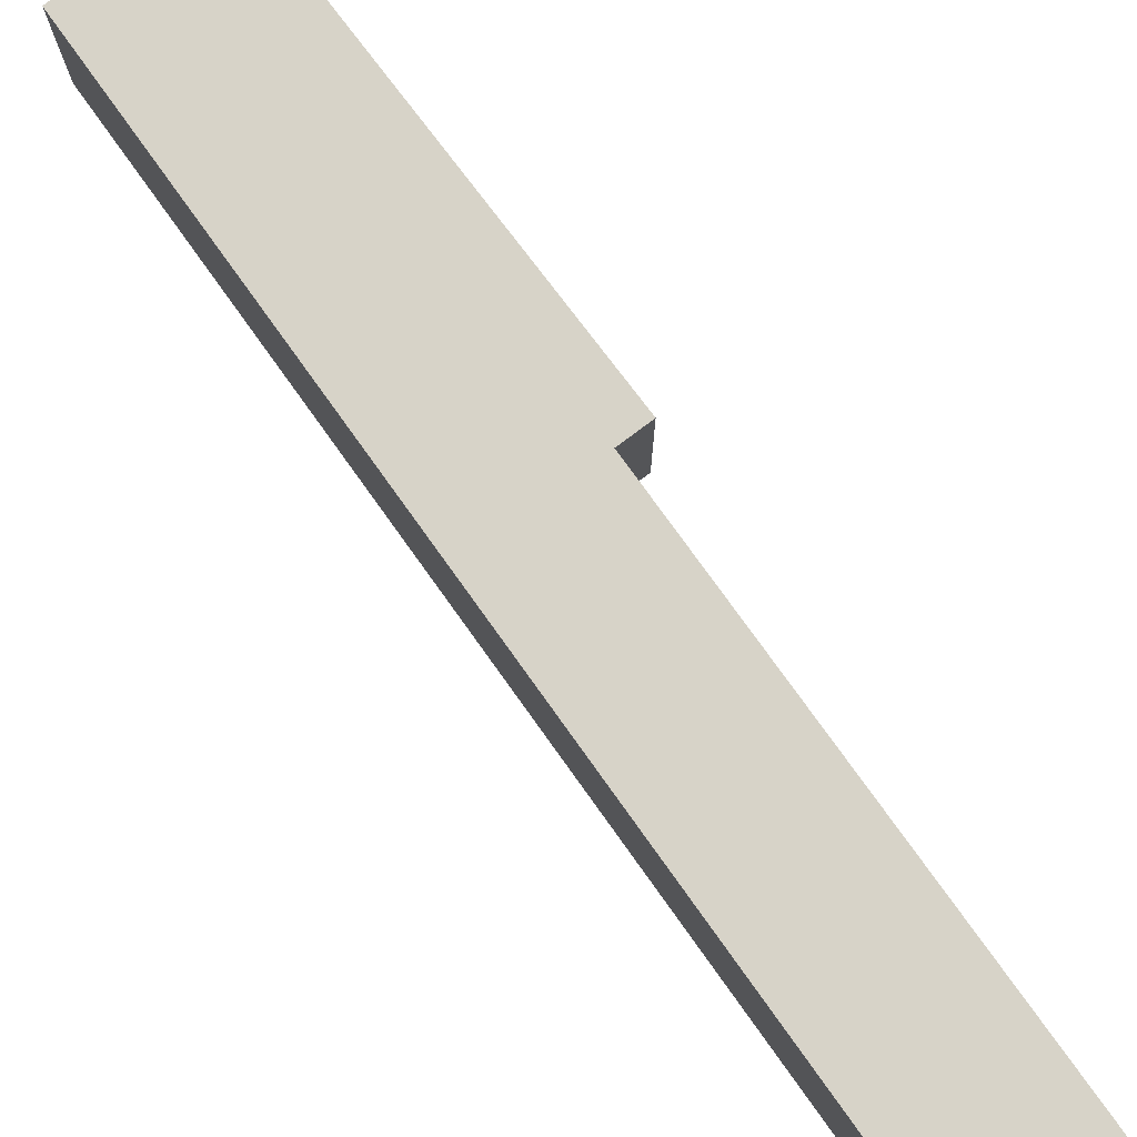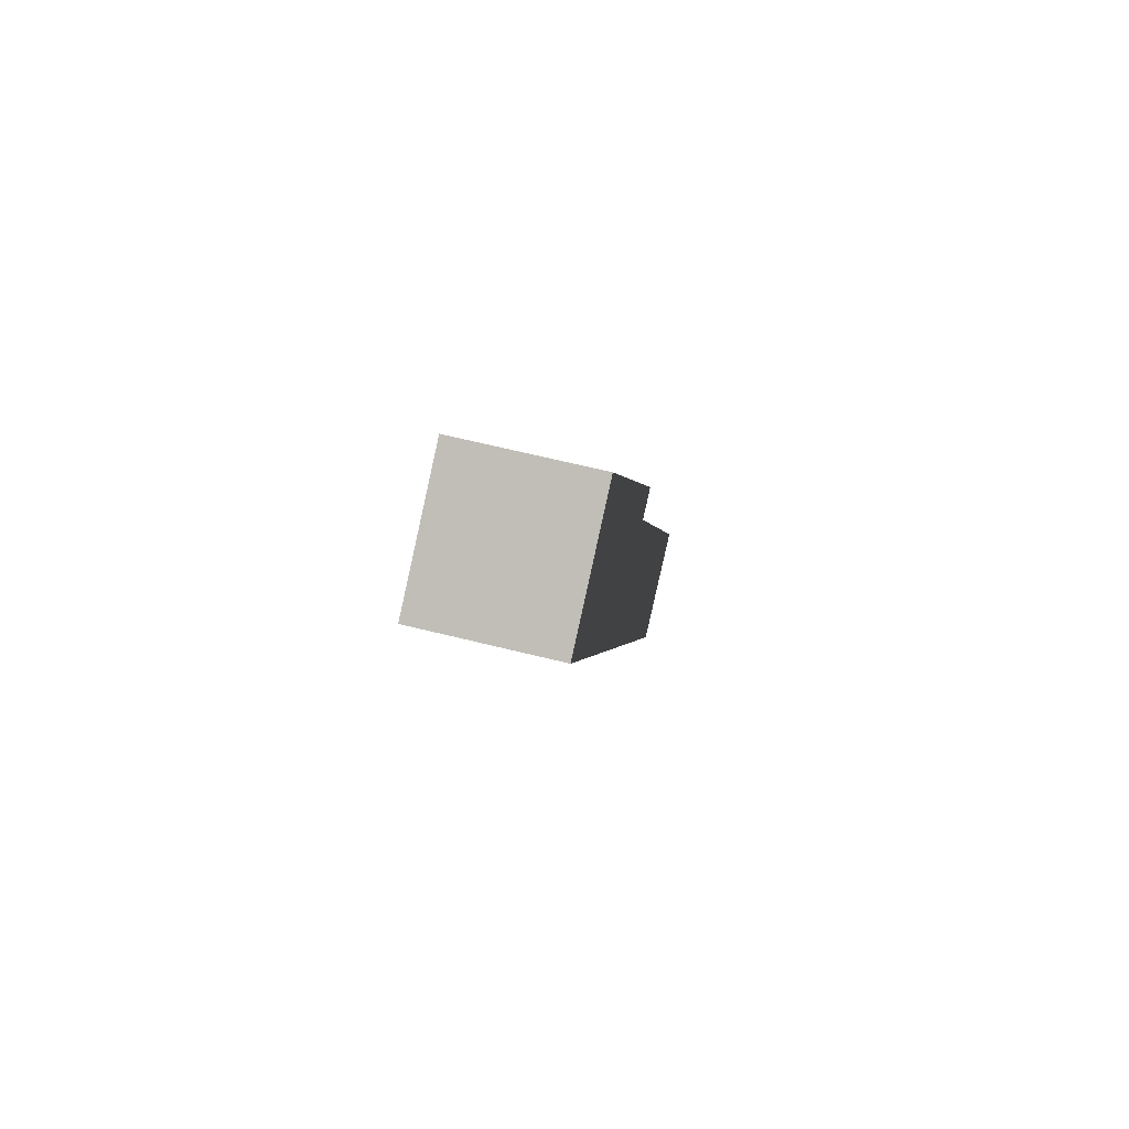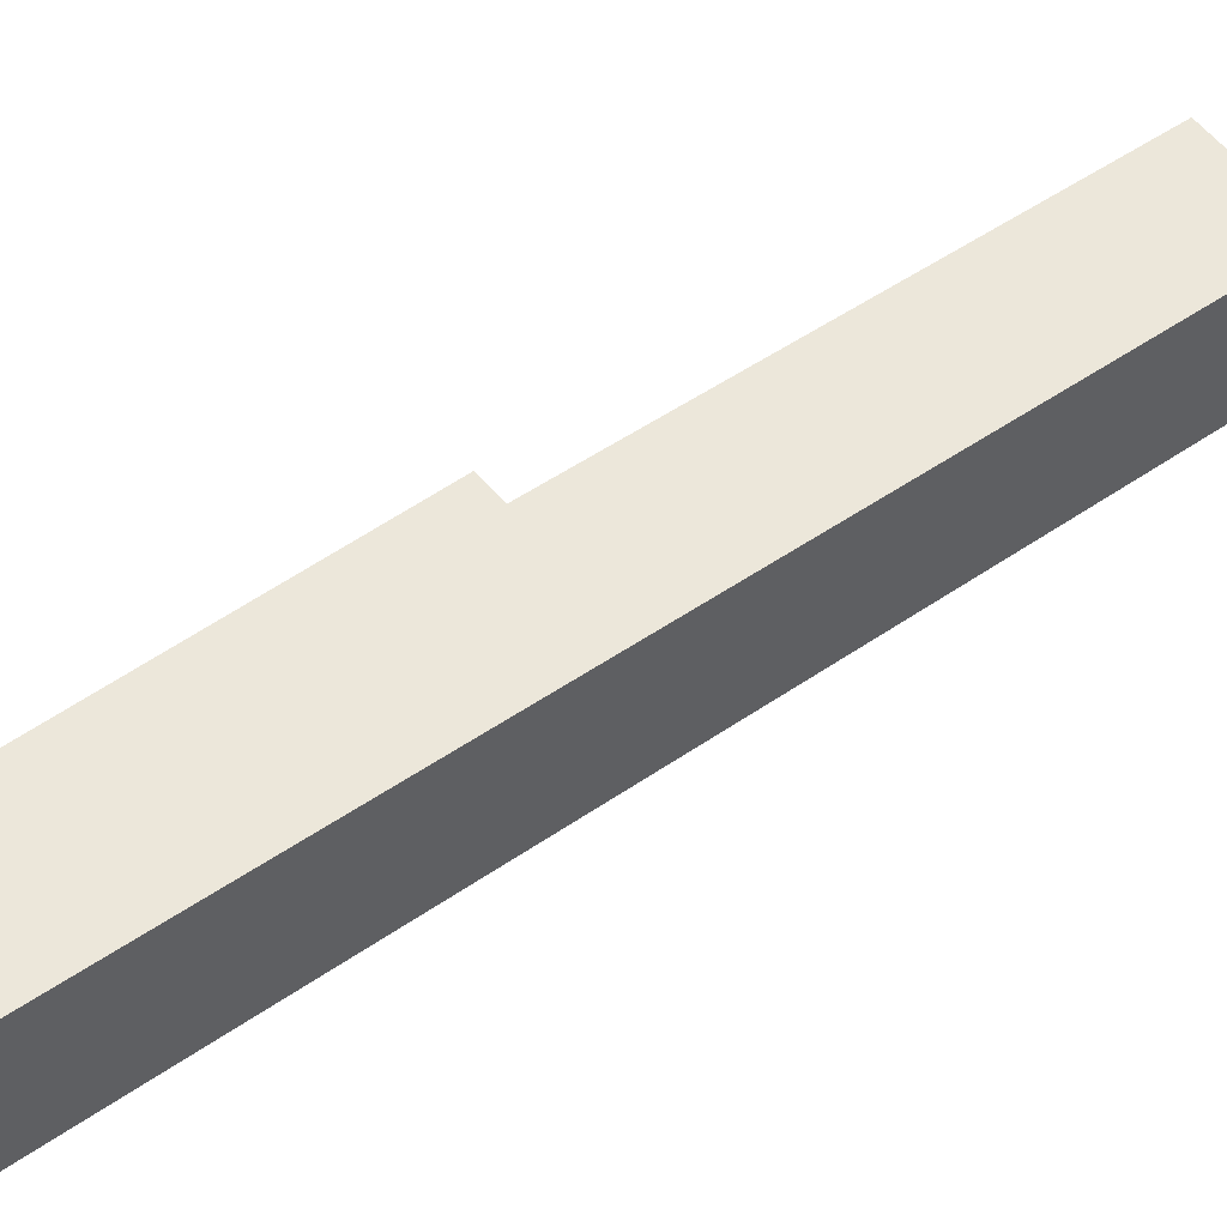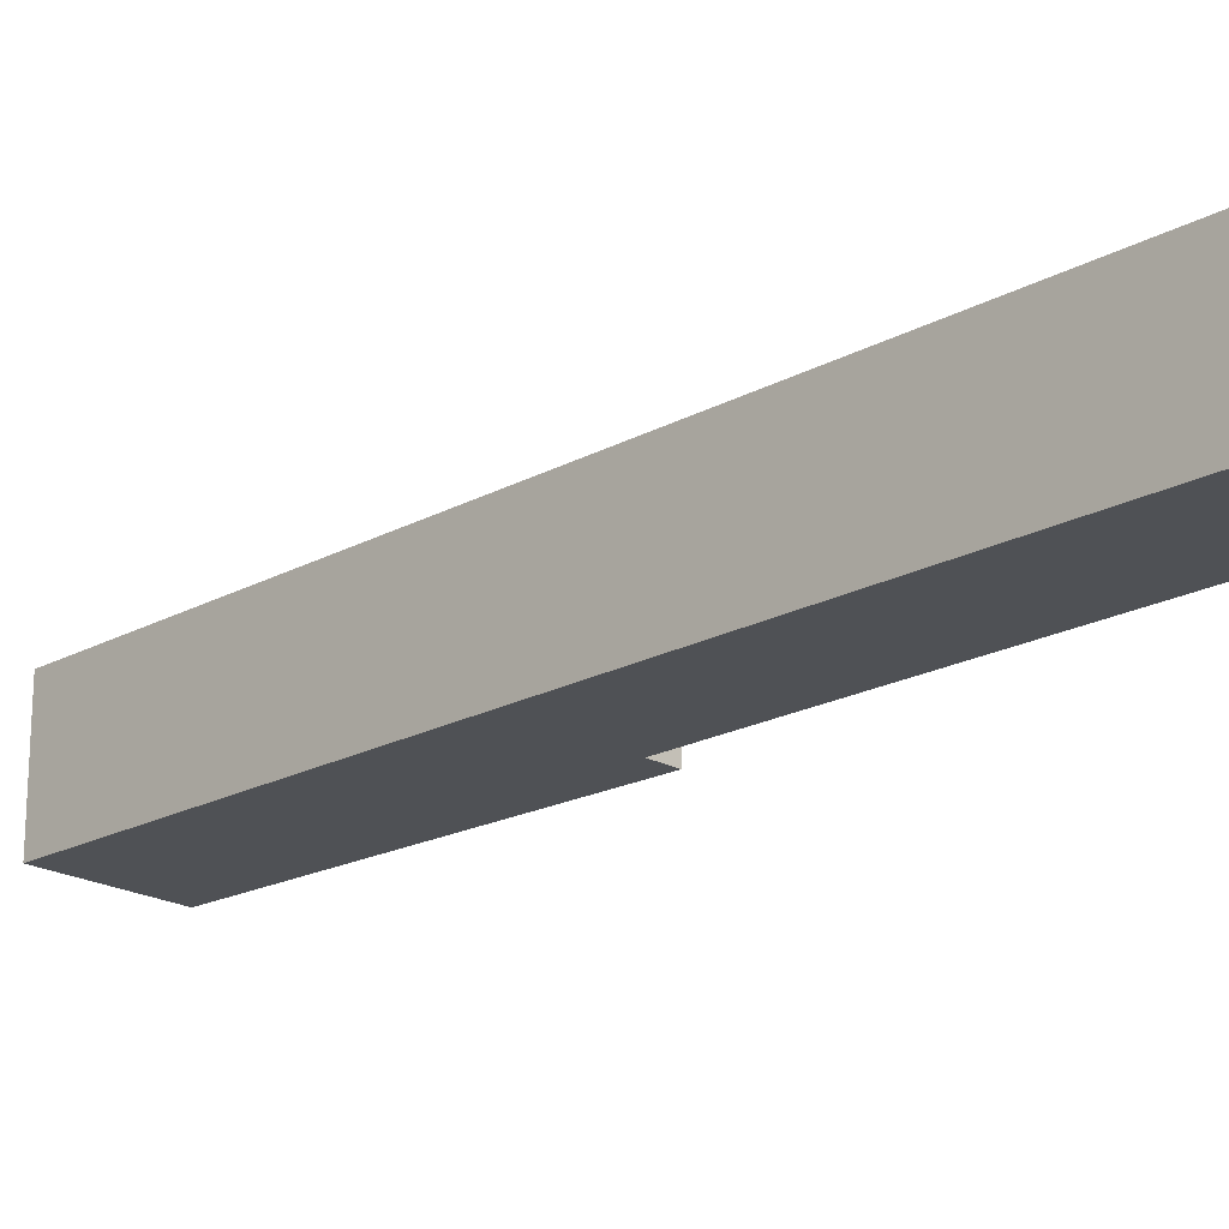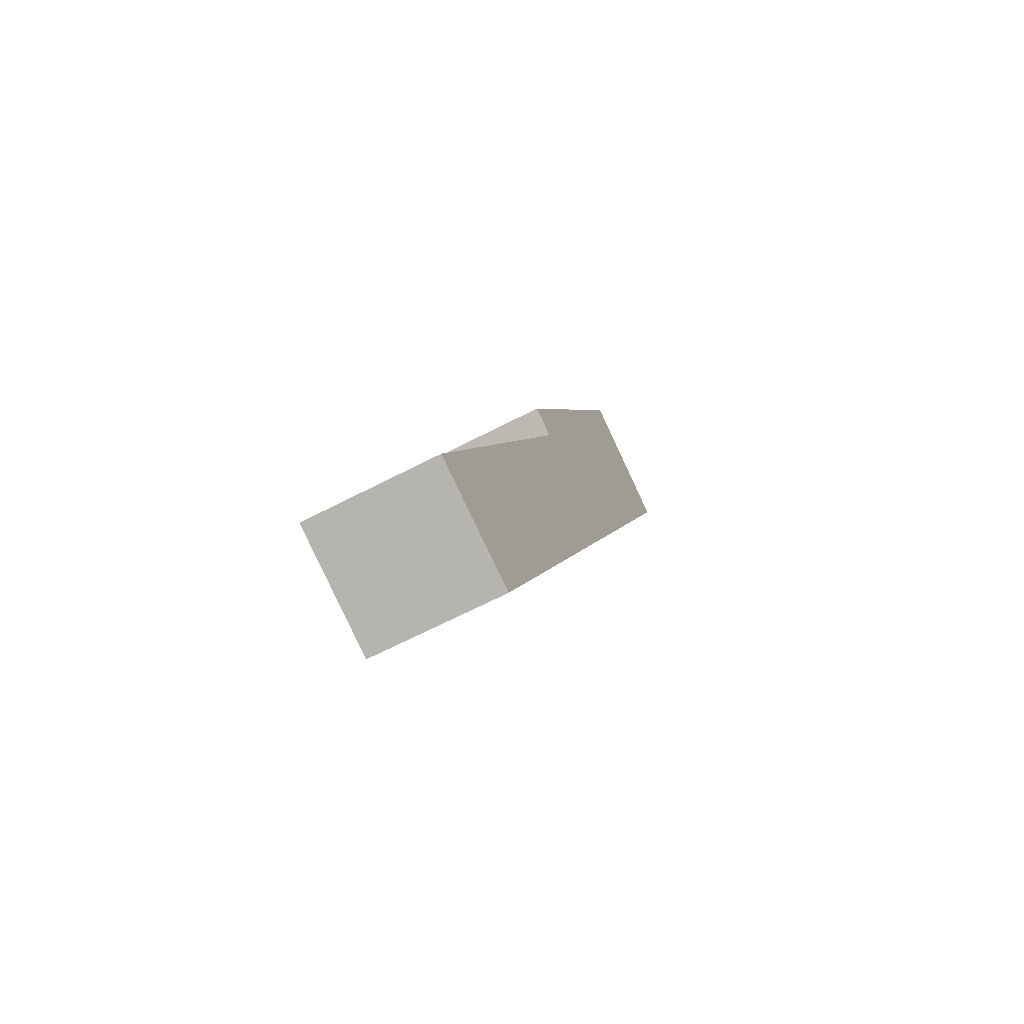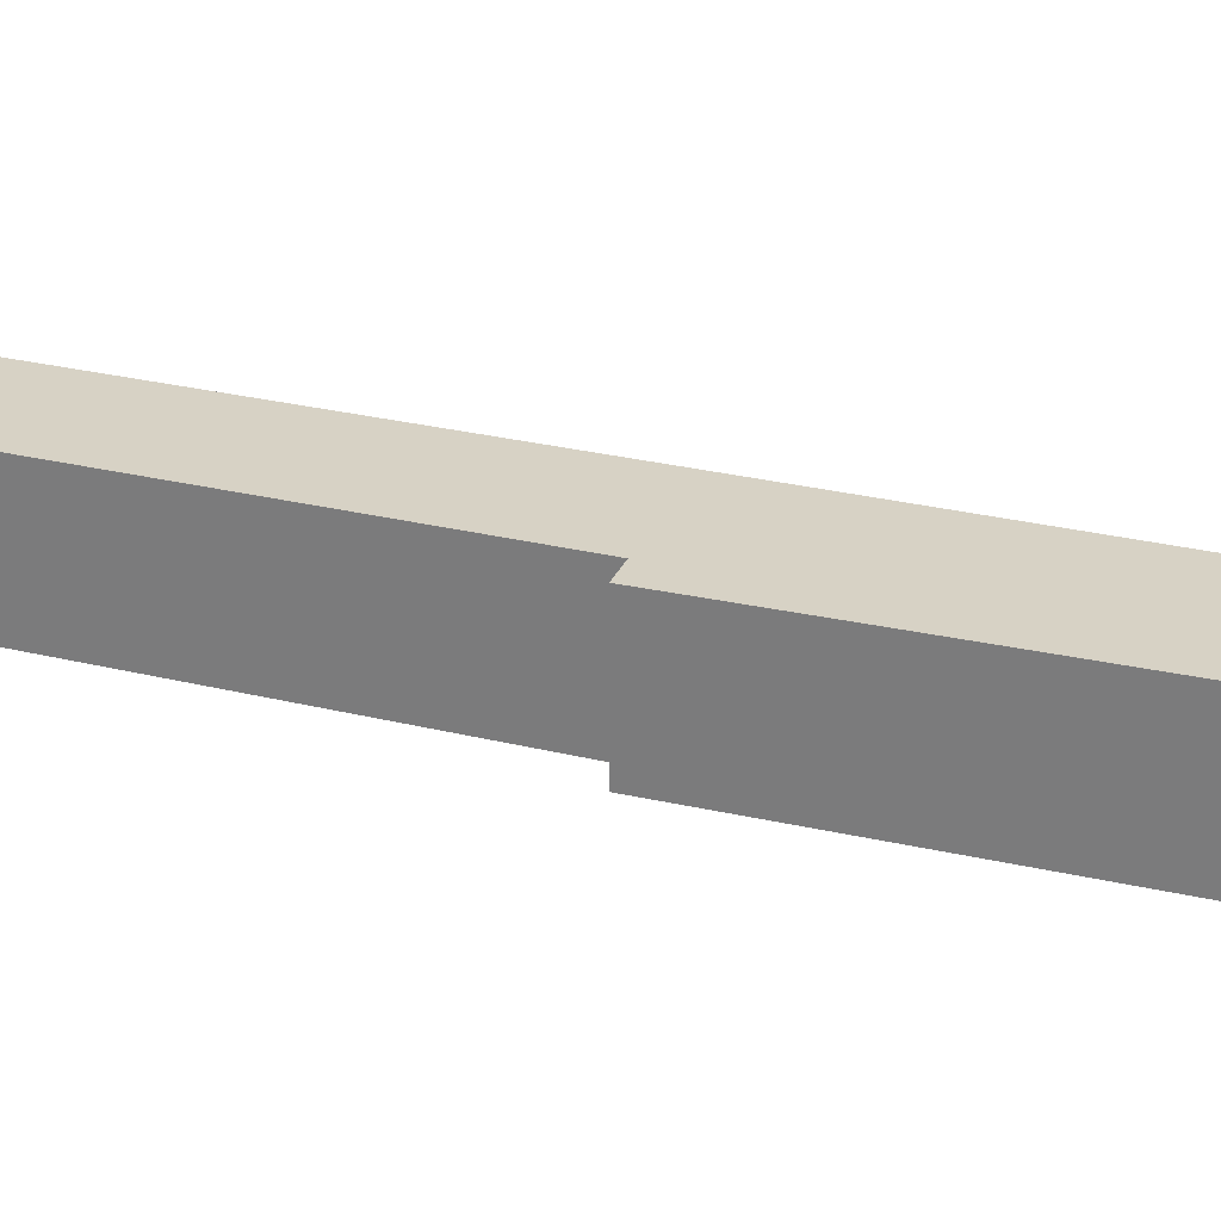
<metadata>
{"format":"obj","ext":"obj","renderer":"f3d","projection":"perspective","resolution":1024,"background":"white","views":[{"elev":77.1,"azim":167.8,"up":"+Y"},{"elev":66.5,"azim":103.9,"up":"+Z"},{"elev":51.3,"azim":76.5,"up":"+Y"},{"elev":-19.9,"azim":158.5,"up":"+Y"},{"elev":-65.1,"azim":-62.3,"up":"+Z"},{"elev":27.3,"azim":-45.7,"up":"+Y"}]}
</metadata>
<code>
v 2.179 -0.08884 0.8364
v 2.141 -0.08884 0.8502
v 2.208 -0.08884 1.004
v 2.199 -0.08884 1.008
v 2.259 -0.08884 1.138
v 2.3 -0.08884 1.117
v 2.208 -0.1311 1.004
v 2.141 -0.1311 0.8502
v 2.179 -0.1311 0.8364
v 2.259 -0.1311 1.138
v 2.199 -0.1311 1.008
v 2.3 -0.1311 1.117
v 2.199 -0.1311 1.008
v 2.259 -0.1311 1.138
v 2.259 -0.08884 1.138
v 2.199 -0.08884 1.008
v 2.208 -0.1311 1.004
v 2.199 -0.1311 1.008
v 2.199 -0.08884 1.008
v 2.208 -0.08884 1.004
v 2.141 -0.1311 0.8502
v 2.208 -0.1311 1.004
v 2.208 -0.08884 1.004
v 2.141 -0.08884 0.8502
v 2.179 -0.1311 0.8364
v 2.141 -0.1311 0.8502
v 2.141 -0.08884 0.8502
v 2.179 -0.08884 0.8364
v 2.3 -0.1311 1.117
v 2.179 -0.1311 0.8364
v 2.179 -0.08884 0.8364
v 2.3 -0.08884 1.117
v 2.259 -0.1311 1.138
v 2.3 -0.1311 1.117
v 2.3 -0.08884 1.117
v 2.259 -0.08884 1.138
f 1 2 3
f 3 4 5
f 1 3 5
f 6 1 5
f 7 8 9
f 10 11 7
f 10 7 9
f 12 10 9
f 13 14 15
f 13 15 16
f 17 18 19
f 17 19 20
f 21 22 23
f 21 23 24
f 25 26 27
f 25 27 28
f 29 30 31
f 29 31 32
f 33 34 35
f 33 35 36

</code>
